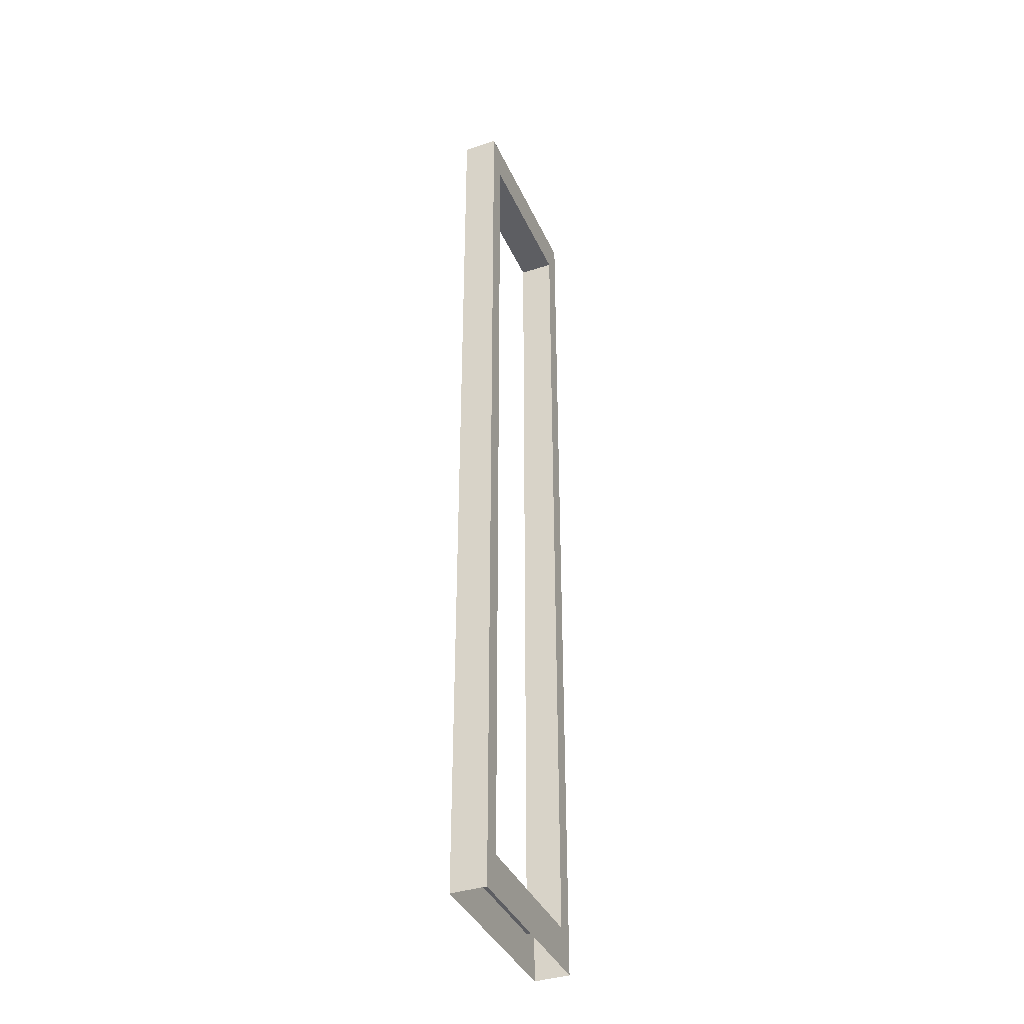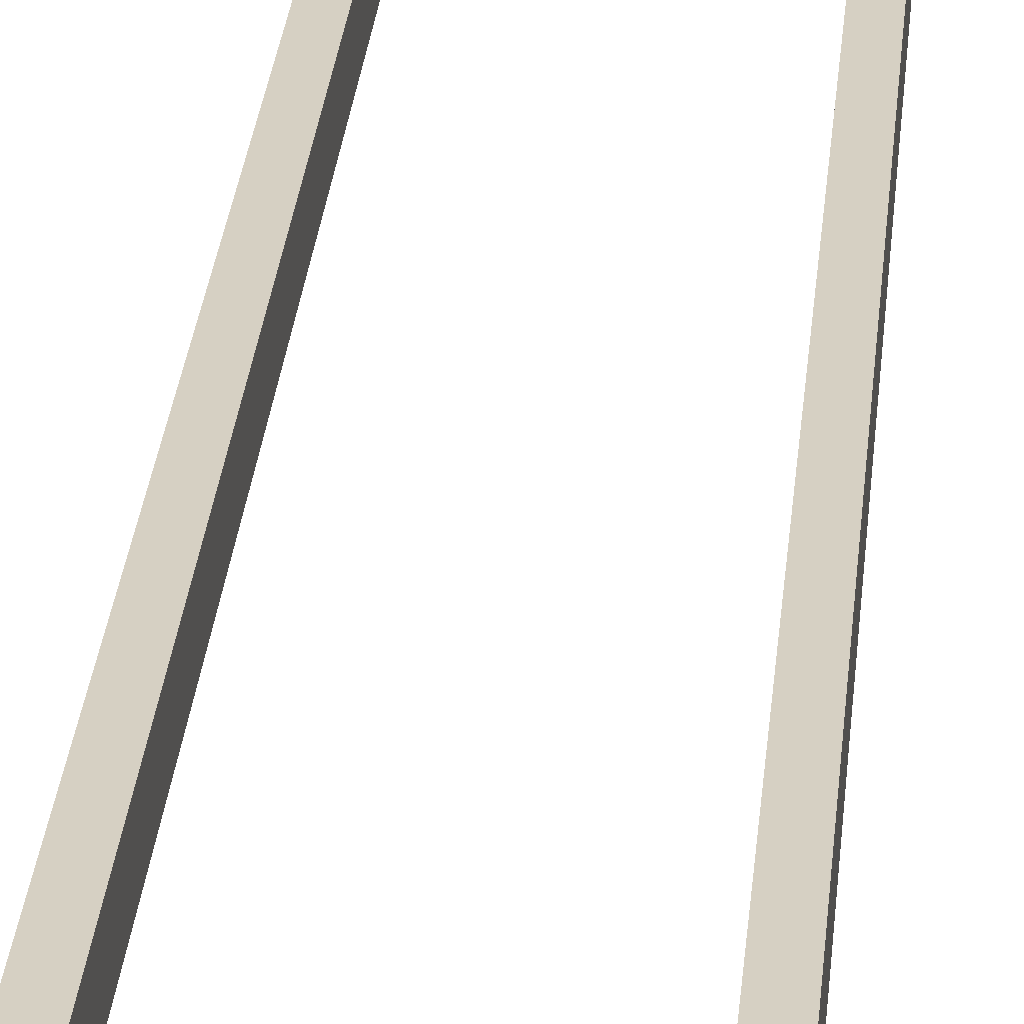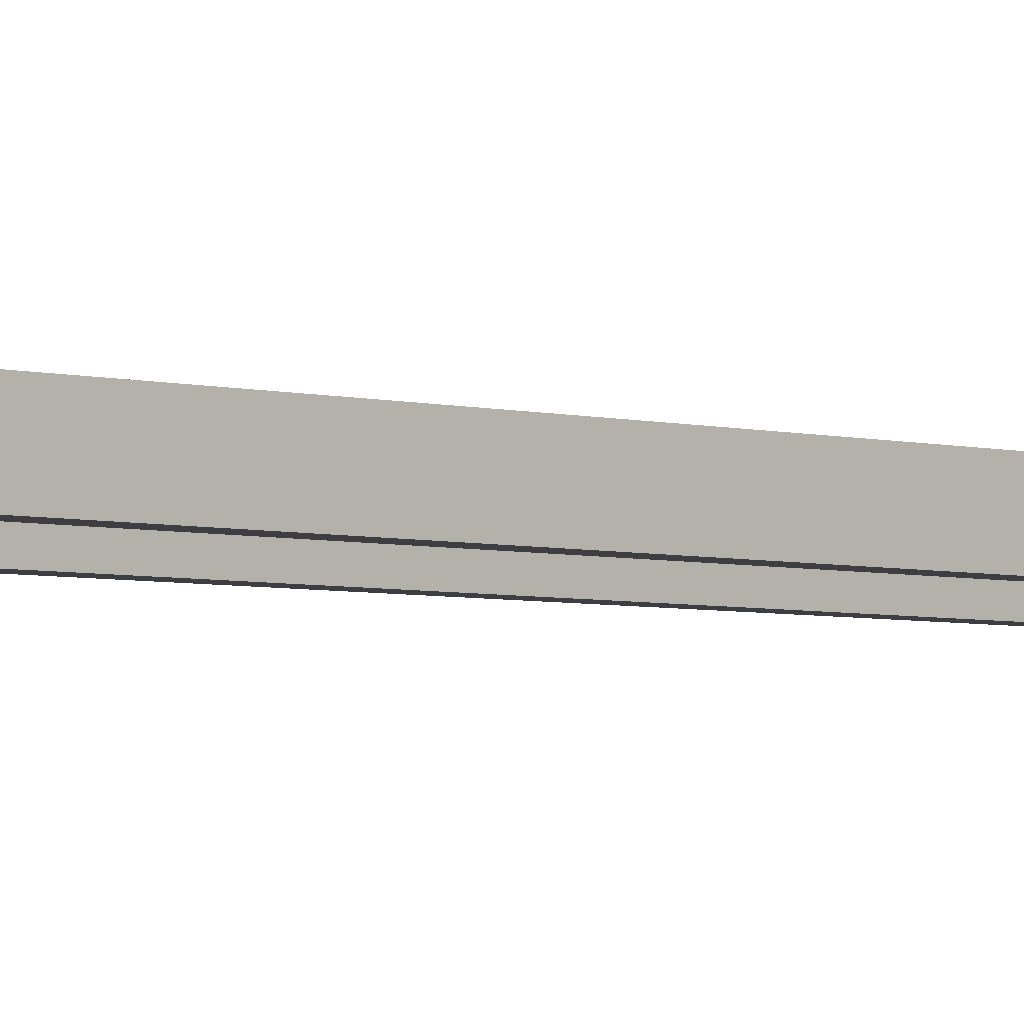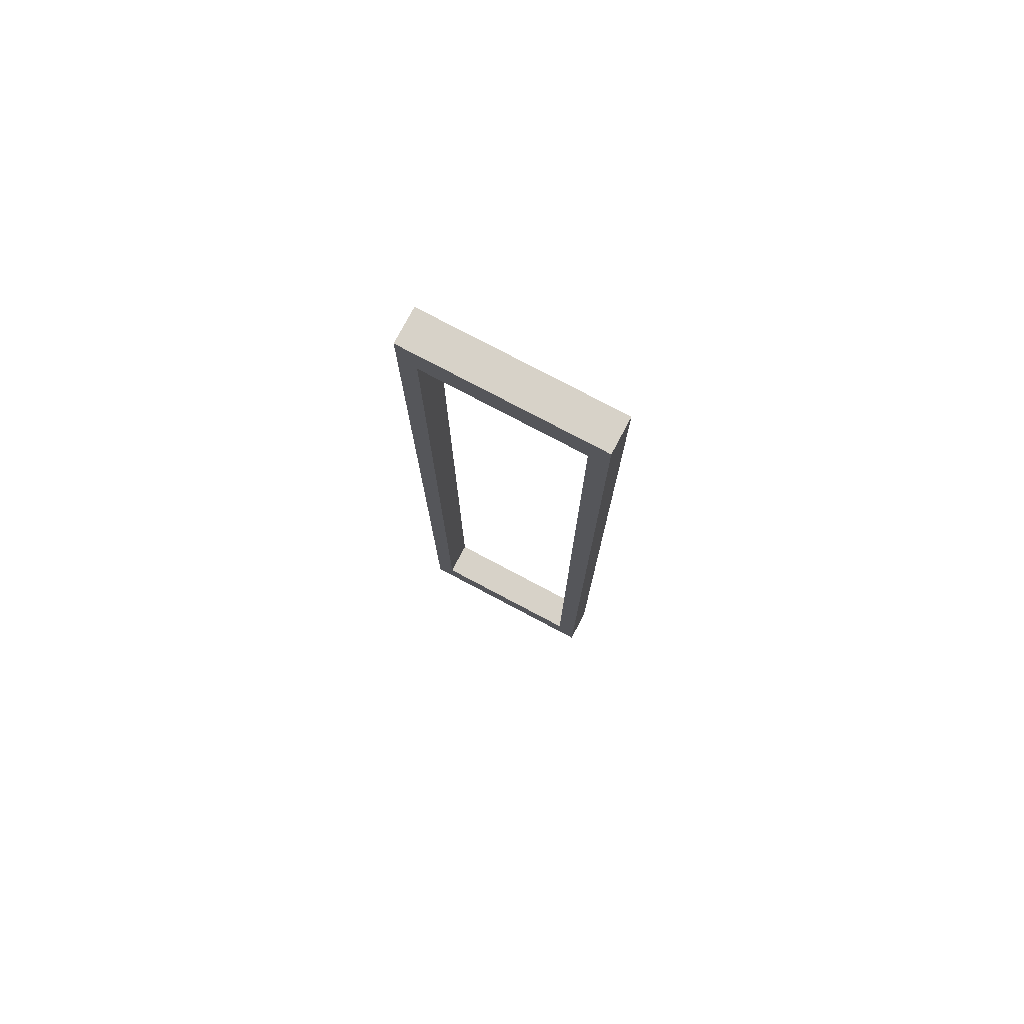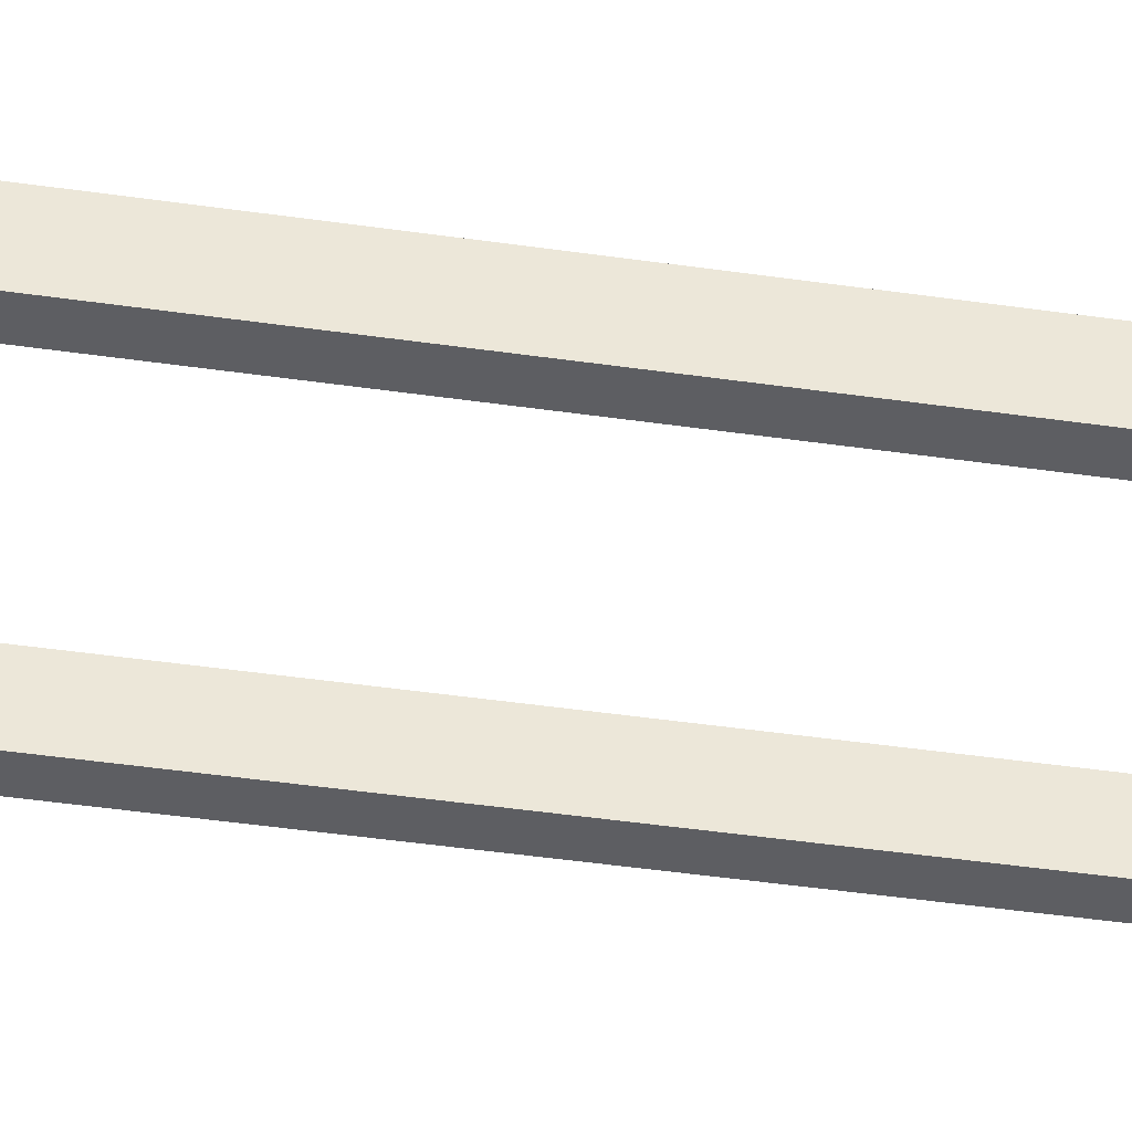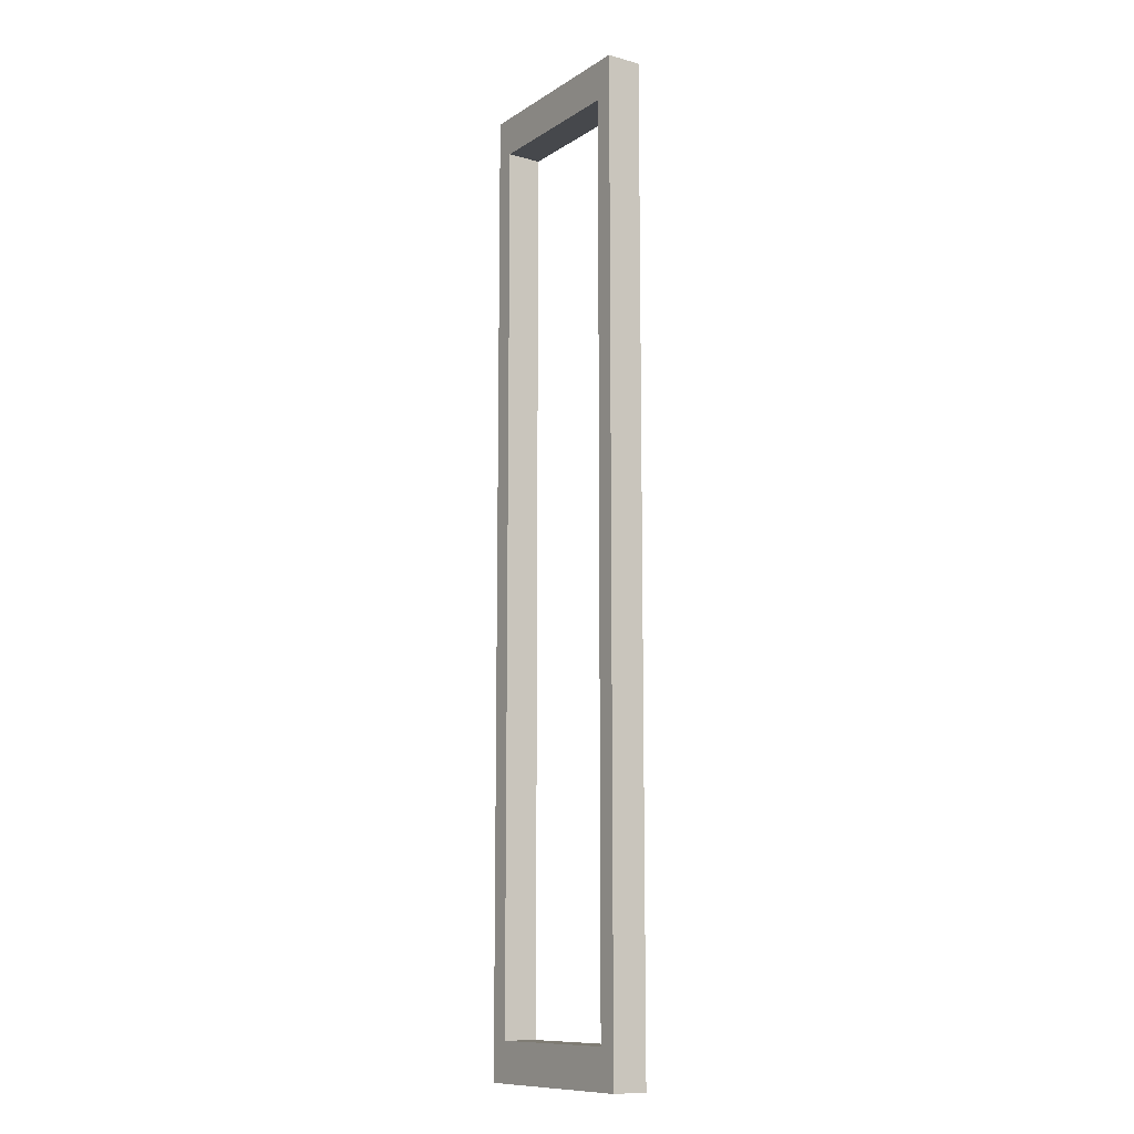
<metadata>
{"format":"obj","ext":"obj","renderer":"f3d","projection":"perspective","resolution":1024,"background":"white","views":[{"elev":-38.3,"azim":112.4,"up":"+Y"},{"elev":26.5,"azim":4.8,"up":"+Z"},{"elev":-3.6,"azim":-135.9,"up":"+Z"},{"elev":77.4,"azim":27.9,"up":"+Y"},{"elev":-39.2,"azim":-100.6,"up":"+Z"},{"elev":-11.2,"azim":-124.0,"up":"+Y"}]}
</metadata>
<code>
v -34.04 0 -1.859
v -34.04 335.7 -1.859
v -34.04 335.7 -14
v -34.04 0 -14
v 34.15 0 -1.859
v 34.15 335.7 -1.859
v 34.15 335.7 -14
v 34.15 0 -14
v -34.04 167.8 -14
v -34.04 167.8 -1.859
v 34.15 167.8 -1.859
v 34.15 167.8 -14
v -34.04 251.8 -14
v -34.04 251.8 -1.859
v 34.15 251.8 -1.859
v 34.15 251.8 -14
v -34.04 83.92 -1.859
v -34.04 83.92 -14
v 34.15 83.92 -14
v 34.15 83.92 -1.859
v -27.4 251.8 -1.859
v 27.51 251.8 -1.859
v 27.51 322 -1.859
v -27.4 322 -1.859
v -27.4 13.66 -1.859
v 27.51 13.66 -1.859
v 27.51 83.92 -1.859
v -27.4 83.92 -1.859
v -27.4 167.8 -1.859
v 27.51 167.8 -1.859
v -27.4 322 -14
v 27.51 322 -14
v 27.51 251.8 -14
v -27.4 251.8 -14
v -27.4 83.92 -14
v 27.51 83.92 -14
v 27.51 13.66 -14
v -27.4 13.66 -14
v 27.51 167.8 -14
v -27.4 167.8 -14
f 3 2 6 7
f 13 14 2 3
f 4 1 17 18
f 9 10 14 13
f 17 10 9 18
f 7 6 15 16
f 15 11 12 16
f 11 20 19 12
f 20 5 8 19
f 15 6 23 22
f 6 2 24 23
f 2 14 21 24
f 1 5 26 25
f 5 20 27 26
f 17 1 25 28
f 11 15 22 30
f 14 10 29 21
f 20 11 30 27
f 10 17 28 29
f 3 7 32 31
f 7 16 33 32
f 13 3 31 34
f 19 8 37 36
f 8 4 38 37
f 4 18 35 38
f 16 12 39 33
f 9 13 34 40
f 12 19 36 39
f 18 9 40 35
f 23 24 31 32
f 24 21 34 31
f 21 29 40 34
f 29 28 35 40
f 28 25 38 35
f 25 26 37 38
f 26 27 36 37
f 27 30 39 36
f 30 22 33 39
f 22 23 32 33

</code>
